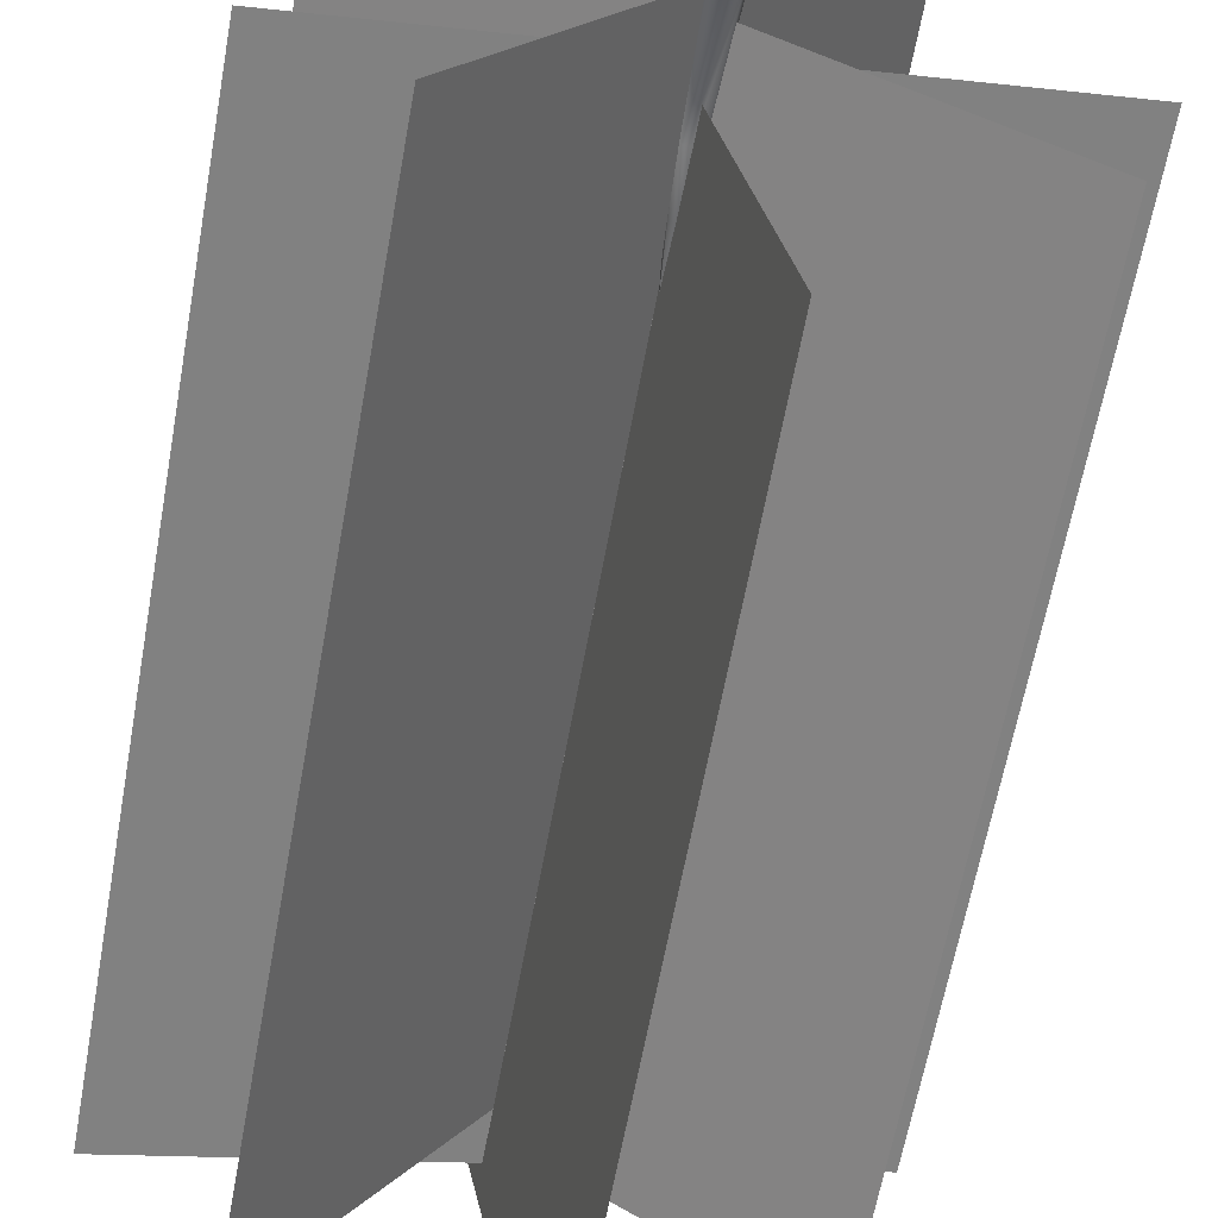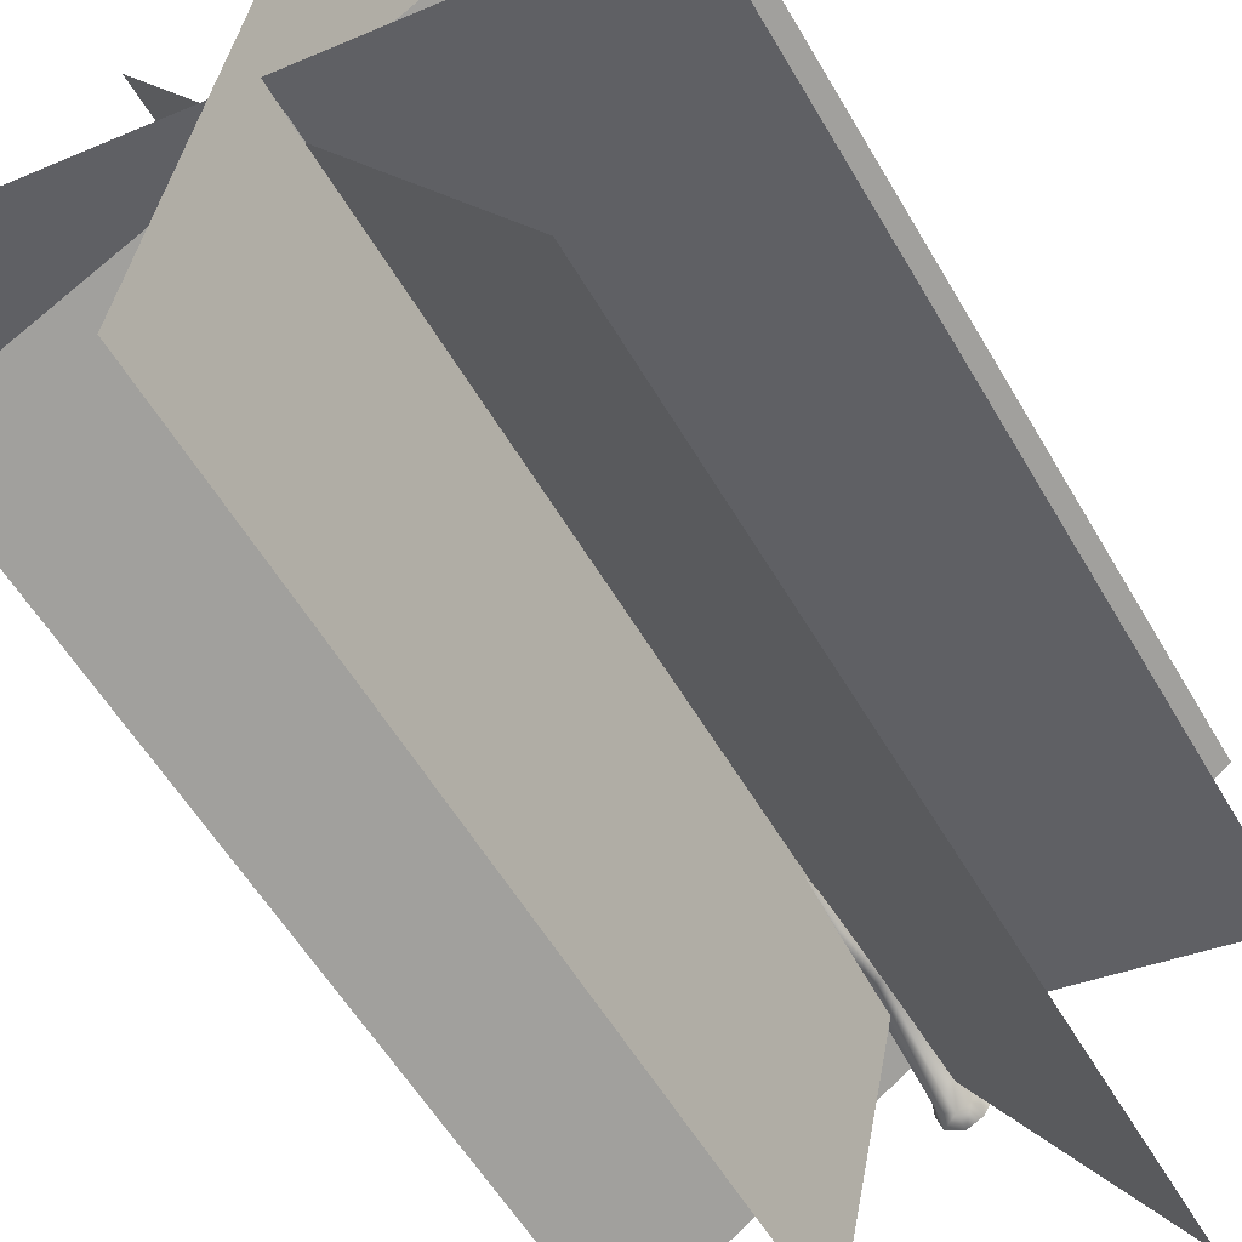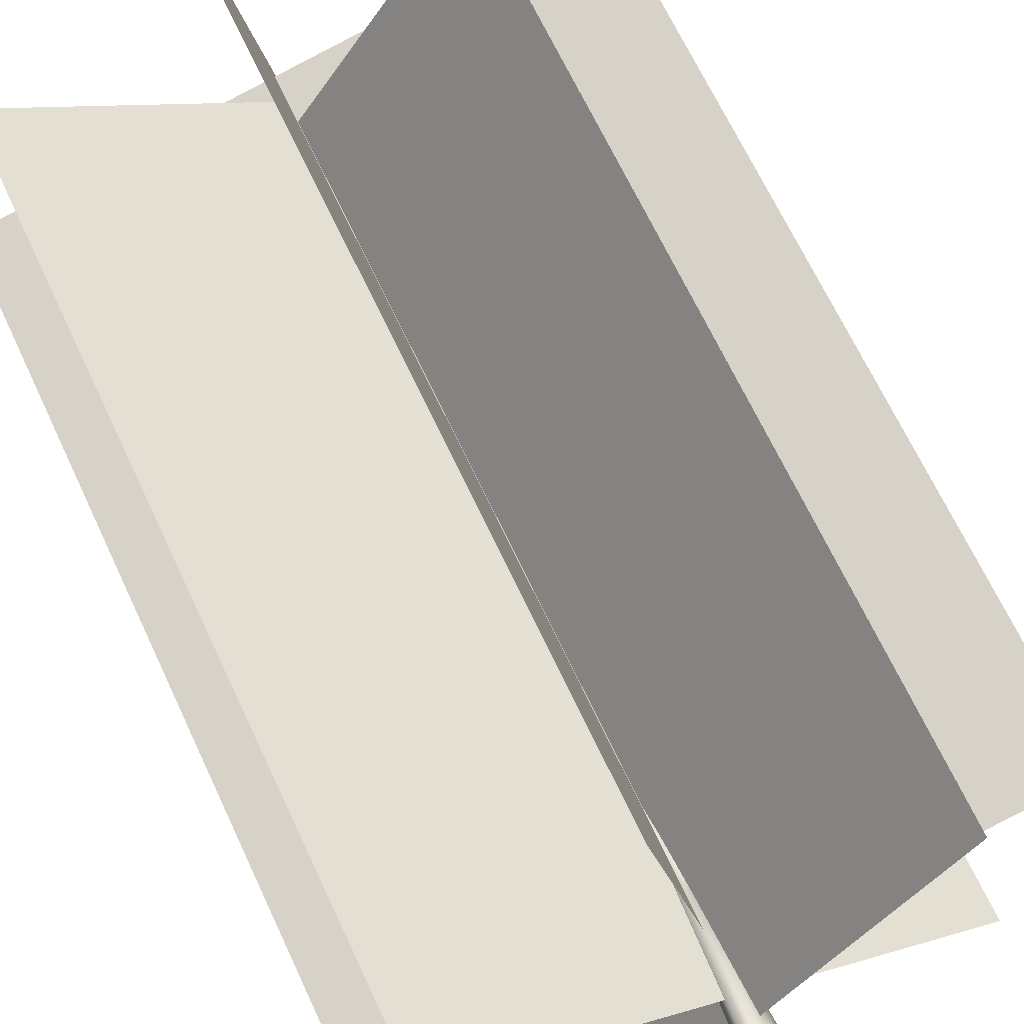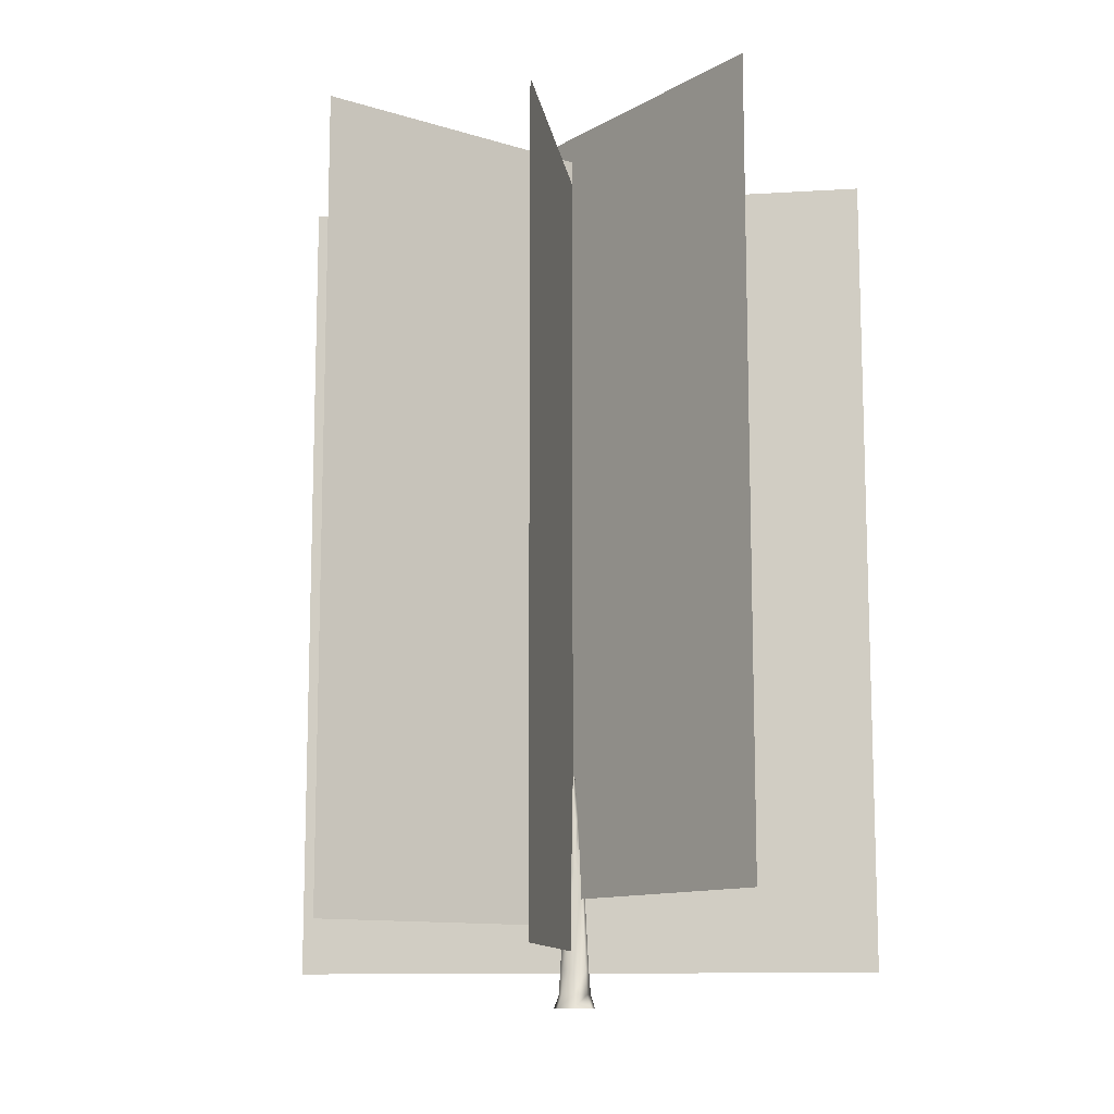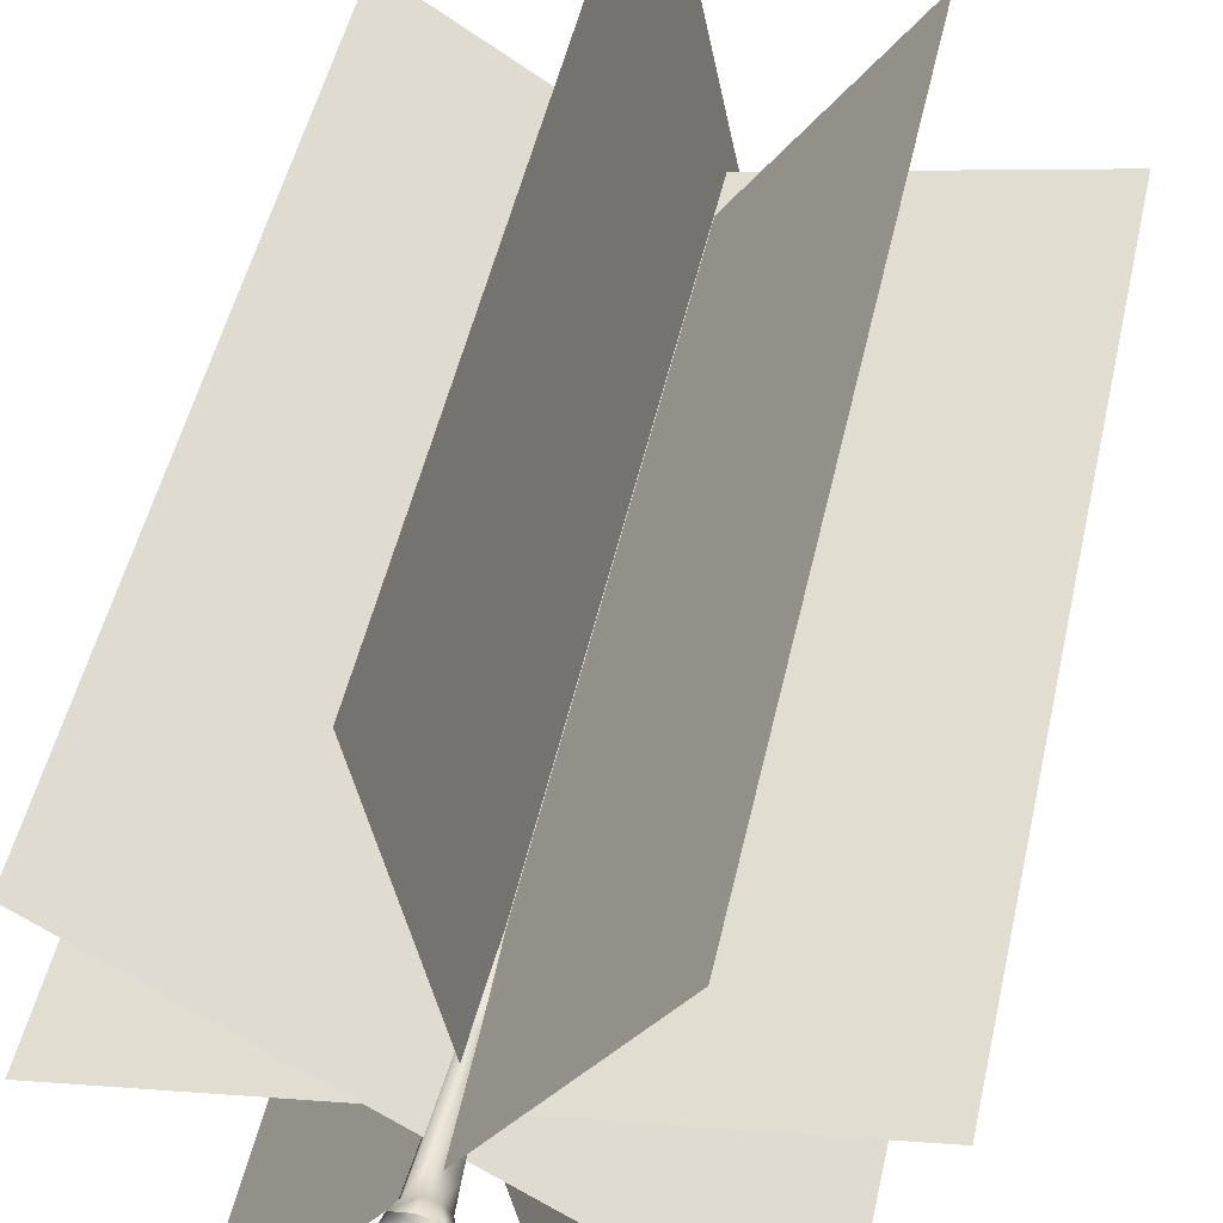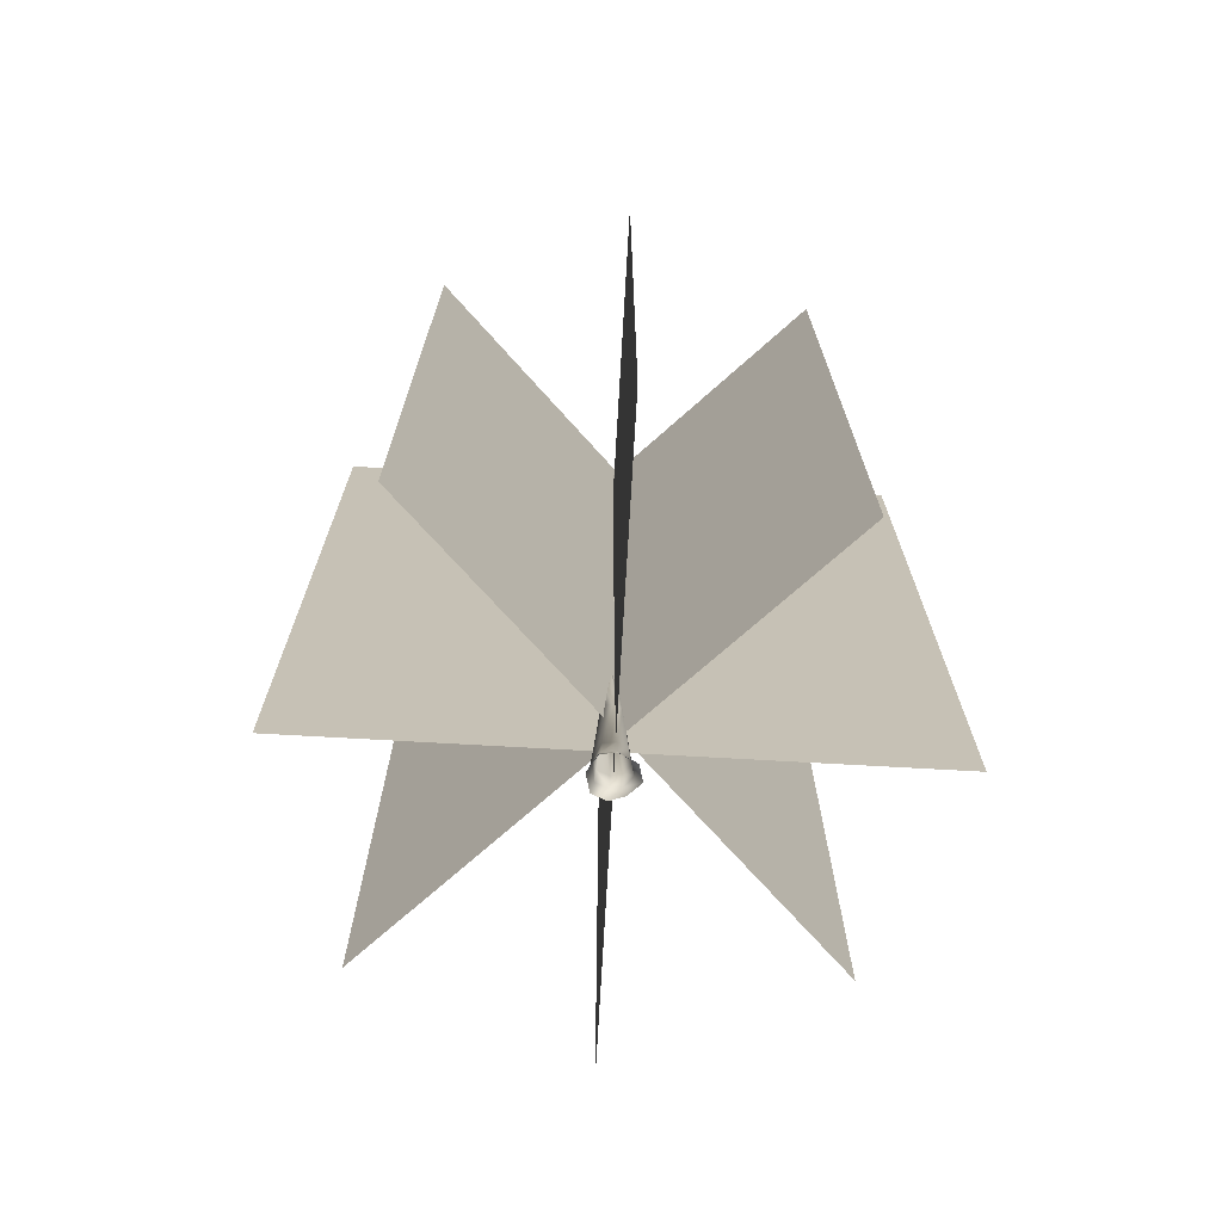
<metadata>
{"format":"obj","ext":"obj","renderer":"f3d","projection":"perspective","resolution":1024,"background":"white","views":[{"elev":-62.0,"azim":-10.2,"up":"+Z"},{"elev":-54.7,"azim":-150.7,"up":"+Z"},{"elev":66.7,"azim":-24.9,"up":"+Z"},{"elev":-11.5,"azim":131.9,"up":"+Y"},{"elev":48.8,"azim":12.3,"up":"+Z"},{"elev":-71.7,"azim":-149.7,"up":"+Y"}]}
</metadata>
<code>
o tree_rt_3
v 0.06072 0.1584 -0.06132
v 0.07438 0.1584 -0.01118
v 0.04573 0.1584 0.03015
v 0.004043 0.1584 0.04619
v -0.05652 0.1584 -0.01753
v -0.03966 0.1584 0.0318
v -0.03635 0.1584 -0.06145
v 0.01013 0.1584 -0.08425
v 0.04186 0.576 -0.04575
v 0.05061 0.576 -0.01366
v 0.03227 0.576 0.01279
v 0.005589 0.576 0.02306
v -0.03317 0.576 -0.01772
v -0.02238 0.576 0.01385
v -0.02026 0.576 -0.04584
v 0.009483 0.576 -0.06042
v 0.06596 0.0576 -0.06565
v 0.08099 0.0576 -0.0105
v 0.04947 0.0576 0.03497
v 0.003613 0.0576 0.05262
v -0.06301 0.0576 -0.01747
v -0.04446 0.0576 0.03678
v -0.04081 0.0576 -0.06579
v 0.01031 0.0576 -0.09087
v 0.07643 0 -0.0743
v 0.1015 0 -0.004073
v 0.06422 0 0.04966
v 0.002754 0 0.06547
v -0.09146 0 -0.01207
v -0.06954 0 0.05205
v -0.05257 0 -0.08023
v 0.007839 0 -0.1099
v 0.008338 1.008 -0.01807
v 0.008338 1.008 -0.01807
v 0.008338 1.008 -0.01807
v 0.008338 1.008 -0.01807
v 0.008338 1.008 -0.01807
v 0.008338 1.008 -0.01807
v 0.008338 1.008 -0.01807
v 0.008338 1.008 -0.01807
v 0.02887 0.792 -0.03502
v 0.03423 0.792 -0.01537
v -0.01709 0.792 -0.01786
v -0.009178 0.792 -0.03508
v 0.009039 0.792 -0.04401
v -0.01048 0.792 0.001479
v 0.02299 0.792 0.000833
v 0.006654 0.792 0.007121
v -1.047 0.2382 0.6898
v 1.023 0.2382 -0.6825
v -1.047 3.706 0.6898
v 1.023 3.706 -0.6825
v -0.7102 0.1469 -1.086
v 0.6621 0.1469 0.984
v -0.7102 3.614 -1.086
v 0.6621 3.614 0.984
v -0.2524 0.4589 1.263
v 0.2408 0.4589 -1.171
v -0.2524 3.926 1.263
v 0.2408 3.926 -1.171
v 1.267 0.3461 0.2505
v -1.167 0.3461 -0.2428
v 1.267 3.814 0.2505
v -1.167 3.814 -0.2428
f 3 2 10 11
f 42 41 33 34
f 4 3 11 12
f 6 4 12 14
f 1 8 16 9
f 8 7 15 16
f 2 1 9 10
f 5 6 14 13
f 7 5 13 15
f 4 6 22 20
f 1 2 18 17
f 5 7 23 21
f 7 8 24 23
f 6 5 21 22
f 3 4 20 19
f 8 1 17 24
f 2 3 19 18
f 17 18 26 25
f 21 23 31 29
f 23 24 32 31
f 22 21 29 30
f 19 20 28 27
f 24 17 25 32
f 18 19 27 26
f 20 22 30 28
f 44 43 37 39
f 45 44 39 40
f 43 46 38 37
f 48 47 35 36
f 41 45 40 33
f 47 42 34 35
f 46 48 36 38
f 14 12 48 46
f 11 10 42 47
f 9 16 45 41
f 12 11 47 48
f 13 14 46 43
f 16 15 44 45
f 15 13 43 44
f 10 9 41 42
f 49 50 52 51
f 53 54 56 55
f 57 58 60 59
f 61 62 64 63
f 38 36 35 34 33 40 39 37

</code>
